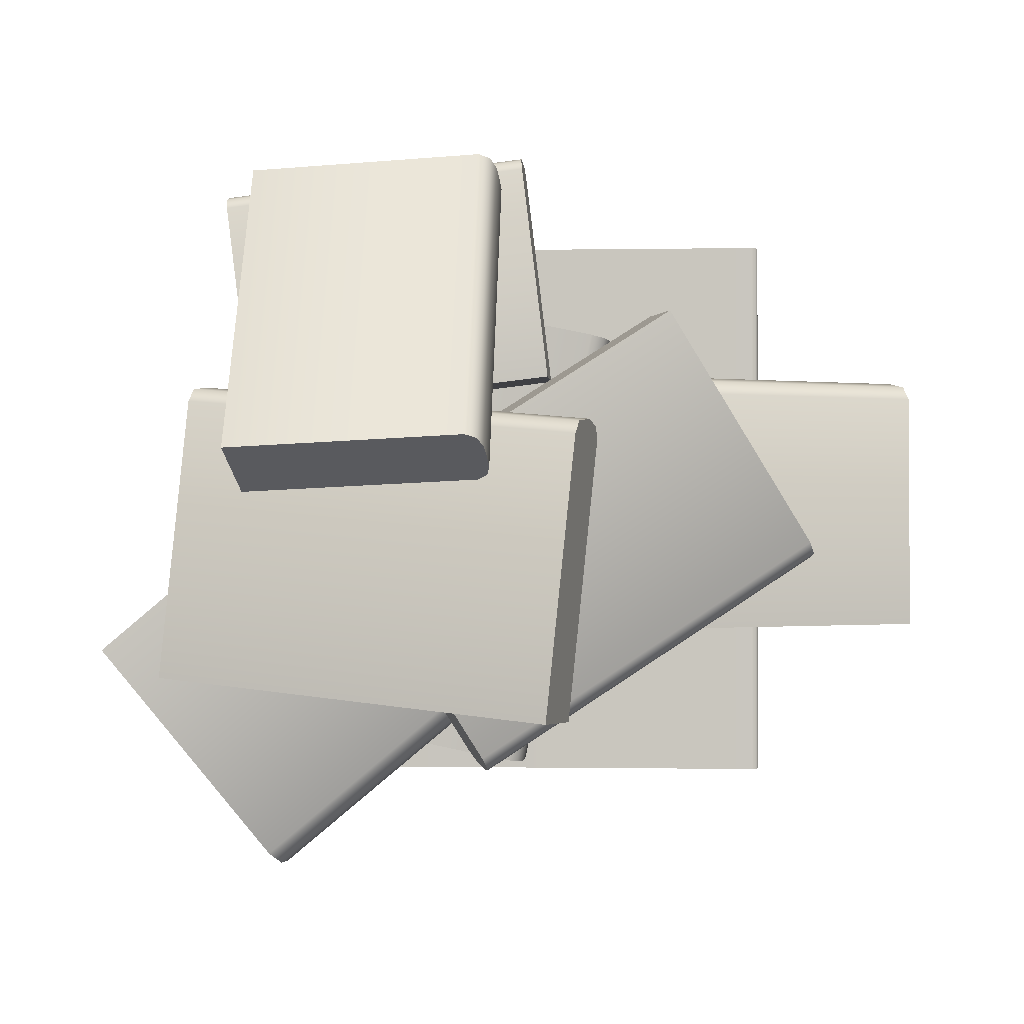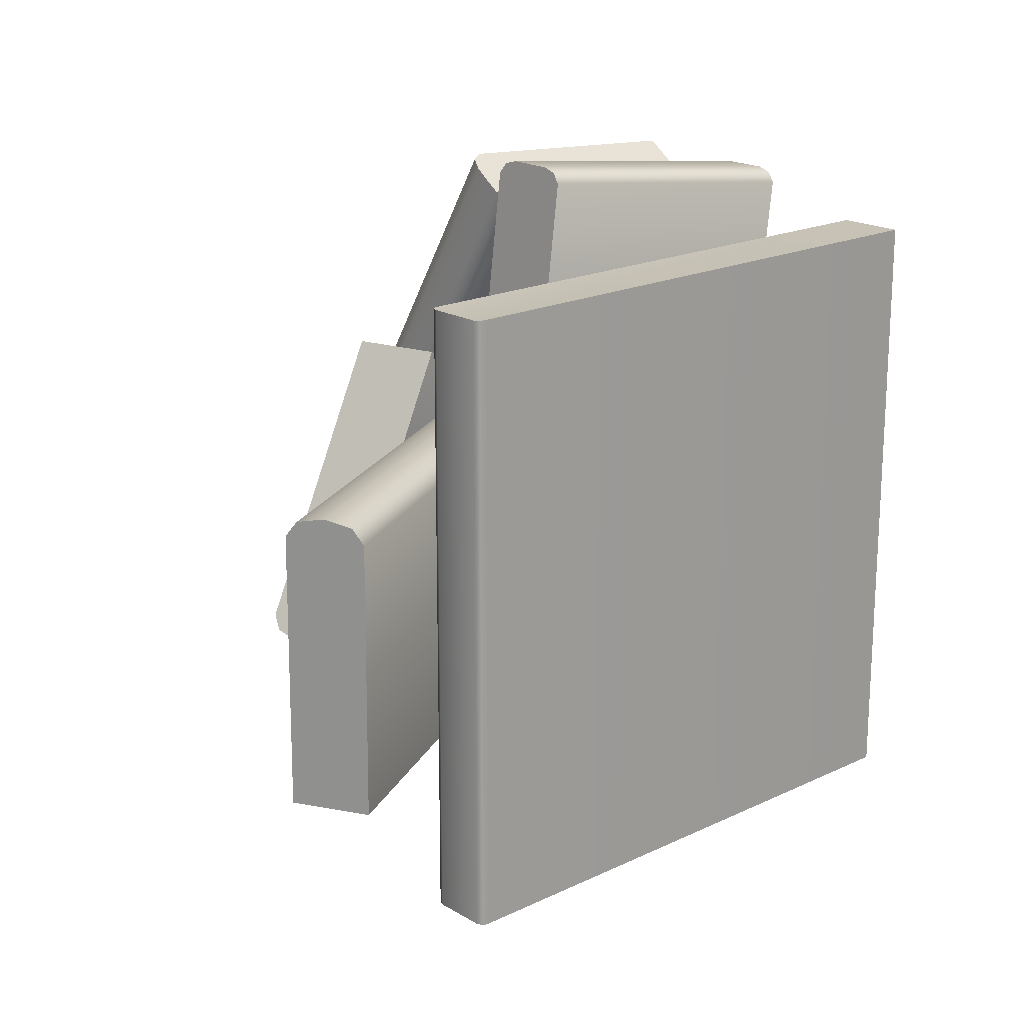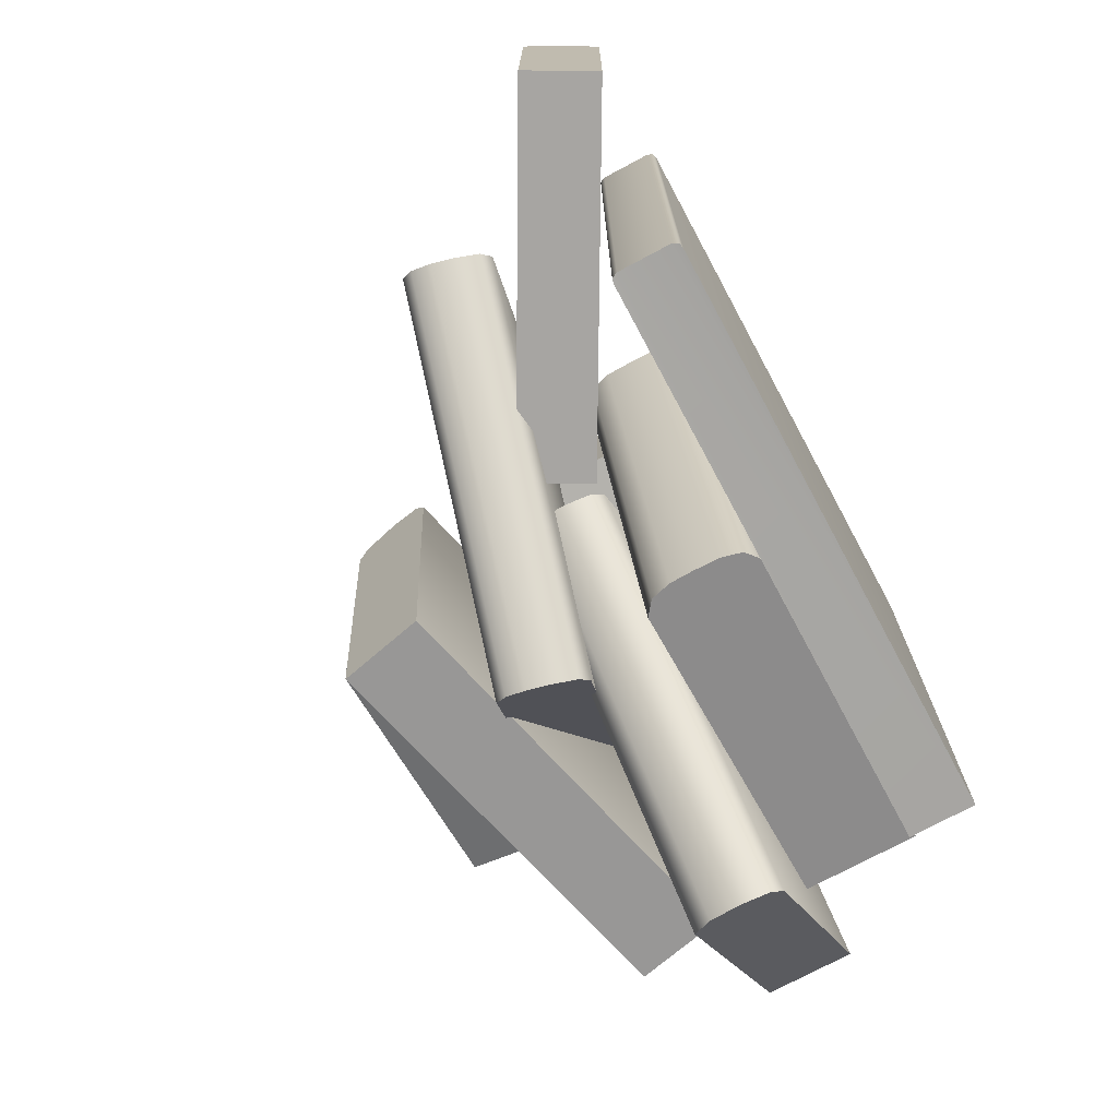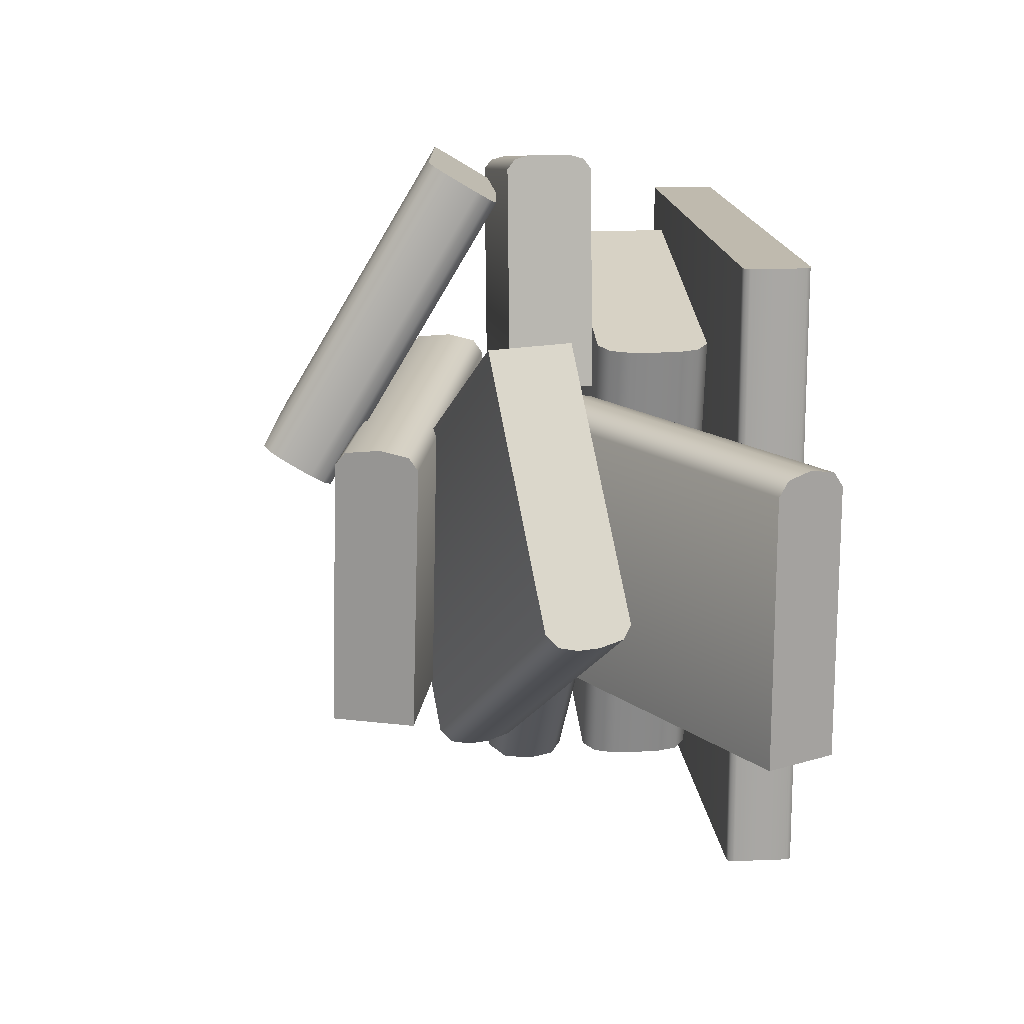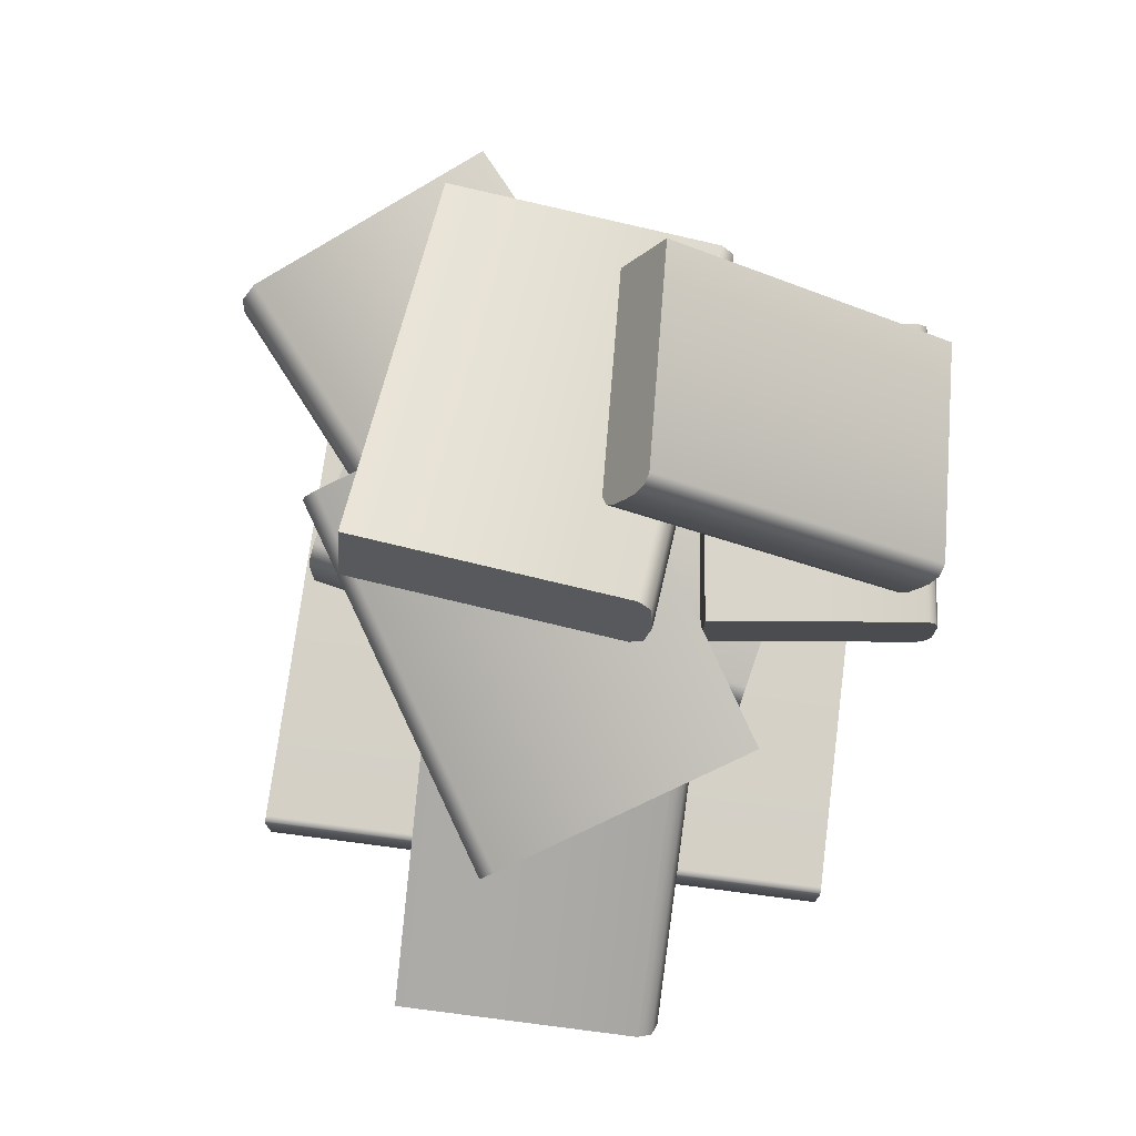
<metadata>
{"format":"obj","ext":"obj","renderer":"f3d","projection":"perspective","resolution":1024,"background":"white","views":[{"elev":-0.7,"azim":-176.4,"up":"+Z"},{"elev":19.1,"azim":-41.9,"up":"+Z"},{"elev":-73.9,"azim":-61.8,"up":"+Z"},{"elev":15.6,"azim":-94.9,"up":"+Z"},{"elev":74.8,"azim":-82.6,"up":"+Y"}]}
</metadata>
<code>
g Book_Pile_Low_B
v -0.1508 0.03752 0.1756
v -0.1555 0.03349 0.1754
v -0.1541 0.03686 0.1755
v 0.1723 0.03751 0.1754
v -0.1555 0.004169 0.1754
v 0.1723 0.0001531 0.1754
v -0.1508 0.0001421 0.1756
v -0.1541 0.0007967 0.1755
v -0.1541 0.0007942 -0.168
v -0.1508 0.0001395 -0.168
v -0.1555 0.004167 -0.1678
v 0.1723 0.0001513 -0.1679
v -0.1555 0.03349 -0.1678
v 0.1723 0.03751 -0.1679
v -0.1508 0.03752 -0.168
v -0.1541 0.03687 -0.168
v 0.1723 0.0001513 -0.1679
v 0.1723 0.03751 0.1754
v 0.1723 0.03751 -0.1679
v 0.1723 0.0001531 0.1754
v -0.1508 0.03752 0.1756
v 0.1723 0.03751 -0.1679
v 0.1723 0.03751 0.1754
v -0.1508 0.03752 -0.168
v -0.1541 0.03686 0.1755
v -0.1541 0.03687 -0.168
v -0.1555 0.03349 0.1754
v -0.1541 0.03687 -0.168
v -0.1541 0.03686 0.1755
v -0.1555 0.03349 -0.1678
v -0.1555 0.004169 0.1754
v -0.1555 0.004167 -0.1678
v -0.1541 0.0007967 0.1755
v -0.1541 0.0007942 -0.168
v -0.1508 0.0001421 0.1756
v -0.1541 0.0007942 -0.168
v -0.1541 0.0007967 0.1755
v -0.1508 0.0001395 -0.168
v 0.1723 0.0001513 -0.1679
v 0.1723 0.0001531 0.1754
v 0.1948 0.03751 -0.1181
v -0.04733 0.03751 0.1132
v 0.1391 0.03751 0.1517
v 0.008428 0.03751 -0.1567
v 3.219e-05 0.04397 -0.1584
v -0.05573 0.04397 0.1114
v -0.04733 0.03751 0.1132
v 0.1391 0.1021 0.1517
v 0.1391 0.03751 0.1517
v -0.04733 0.1021 0.1132
v -0.05573 0.04397 0.1114
v -0.05923 0.07108 0.1107
v -0.05894 0.05573 0.1108
v -0.05573 0.09568 0.1114
v -0.05894 0.08391 0.1108
v 0.1948 0.1021 -0.1181
v 0.1391 0.03751 0.1517
v 0.1391 0.1021 0.1517
v 0.1948 0.03751 -0.1181
v -0.003468 0.07108 -0.1591
v 3.218e-05 0.09568 -0.1584
v -0.003185 0.08391 -0.1591
v 0.008428 0.03751 -0.1567
v 0.008428 0.1021 -0.1567
v 3.219e-05 0.04397 -0.1584
v -0.003185 0.05573 -0.1591
v 0.1948 0.03751 -0.1181
v 0.1948 0.1021 -0.1181
v -0.05894 0.08391 0.1108
v 3.218e-05 0.09568 -0.1584
v -0.05573 0.09568 0.1114
v -0.003185 0.08391 -0.1591
v -0.05923 0.07108 0.1107
v -0.003468 0.07108 -0.1591
v -0.05894 0.05573 0.1108
v -0.003185 0.05573 -0.1591
v 3.219e-05 0.04397 -0.1584
v -0.05573 0.04397 0.1114
v 3.218e-05 0.09568 -0.1584
v -0.04733 0.1021 0.1132
v -0.05573 0.09568 0.1114
v 0.008428 0.1021 -0.1567
v 0.1391 0.1021 0.1517
v 0.1948 0.1021 -0.1181
v -0.06596 0.1388 -0.07271
v -0.2544 0.03475 0.07529
v -0.2549 0.03521 -0.07235
v -0.06542 0.1383 0.07493
v -0.0624 0.1328 0.08317
v -0.2514 0.02926 0.08353
v -0.2339 -0.00265 0.0751
v -0.04546 0.1014 -0.0729
v -0.2344 -0.002194 -0.07254
v -0.04493 0.1009 0.07474
v -0.04789 0.1064 0.08303
v -0.2369 0.002788 0.0834
v -0.2441 0.01602 0.08663
v -0.04789 0.1064 0.08303
v -0.2369 0.002788 0.0834
v -0.05513 0.1196 0.08627
v -0.0624 0.1328 0.08317
v -0.2514 0.02926 0.08353
v -0.04546 0.1014 -0.0729
v -0.06542 0.1383 0.07493
v -0.06596 0.1388 -0.07271
v -0.04493 0.1009 0.07474
v -0.04789 0.1064 0.08303
v -0.05513 0.1196 0.08627
v -0.0624 0.1328 0.08317
v -0.2549 0.03521 -0.07235
v -0.2339 -0.00265 0.0751
v -0.2344 -0.002194 -0.07254
v -0.2544 0.03475 0.07529
v -0.2514 0.02926 0.08353
v -0.2441 0.01602 0.08663
v -0.2369 0.002788 0.0834
v -0.04546 0.1014 -0.0729
v -0.2549 0.03521 -0.07235
v -0.2344 -0.002194 -0.07254
v -0.06596 0.1388 -0.07271
v 0.1128 0.1688 -0.006445
v -0.1706 0.09745 -0.01778
v -0.08491 0.1218 0.1225
v 0.02706 0.1444 -0.1467
v -0.1761 0.102 -0.0245
v 0.02159 0.149 -0.1534
v -0.09703 0.1702 0.1215
v 0.01493 0.1927 -0.1477
v 0.1006 0.2171 -0.007434
v -0.1827 0.1458 -0.01877
v -0.1853 0.1389 -0.02525
v 0.01233 0.1859 -0.1542
v -0.1853 0.1389 -0.02525
v 0.0134 0.175 -0.1565
v 0.01233 0.1859 -0.1542
v -0.1843 0.1281 -0.02757
v 0.01636 0.1629 -0.1564
v -0.1813 0.116 -0.02743
v -0.1761 0.102 -0.0245
v 0.02159 0.149 -0.1534
v 0.02706 0.1444 -0.1467
v 0.01636 0.1629 -0.1564
v 0.02159 0.149 -0.1534
v 0.01233 0.1859 -0.1542
v 0.0134 0.175 -0.1565
v 0.01493 0.1927 -0.1477
v 0.1006 0.2171 -0.007434
v 0.1128 0.1688 -0.006445
v -0.1853 0.1389 -0.02525
v -0.1813 0.116 -0.02743
v -0.1843 0.1281 -0.02757
v -0.1827 0.1458 -0.01877
v -0.1761 0.102 -0.0245
v -0.1706 0.09745 -0.01778
v -0.08491 0.1218 0.1225
v -0.09703 0.1702 0.1215
v 0.1128 0.1688 -0.006445
v -0.09703 0.1702 0.1215
v 0.1006 0.2171 -0.007434
v -0.08491 0.1218 0.1225
v 0.15 0.2482 0.01049
v 0.01241 0.1568 0.1889
v 0.15 0.1457 0.1823
v 0.01241 0.2593 0.01713
v 0.006656 0.2638 0.01982
v 0.006656 0.1613 0.1916
v 0.01241 0.1568 0.1889
v 0.1544 0.1858 0.2062
v 0.15 0.1457 0.1823
v 0.01681 0.1969 0.2128
v 0.006656 0.1613 0.1916
v 0.005917 0.1783 0.2018
v 0.005082 0.1688 0.1961
v 0.01017 0.1934 0.2107
v 0.006998 0.1863 0.2065
v 0.1544 0.2883 0.03444
v 0.15 0.1457 0.1823
v 0.1544 0.1858 0.2062
v 0.15 0.2482 0.01049
v 0.005917 0.2809 0.02999
v 0.01017 0.2959 0.03898
v 0.006998 0.2888 0.03474
v 0.01241 0.2593 0.01713
v 0.01681 0.2994 0.04108
v 0.006656 0.2638 0.01982
v 0.005082 0.2713 0.02429
v 0.15 0.2482 0.01049
v 0.1544 0.2883 0.03444
v 0.006998 0.1863 0.2065
v 0.01017 0.2959 0.03898
v 0.01017 0.1934 0.2107
v 0.006998 0.2888 0.03474
v 0.005917 0.1783 0.2018
v 0.005917 0.2809 0.02999
v 0.005082 0.1688 0.1961
v 0.005082 0.2713 0.02429
v 0.006656 0.2638 0.01982
v 0.006656 0.1613 0.1916
v 0.01017 0.2959 0.03898
v 0.01681 0.1969 0.2128
v 0.01017 0.1934 0.2107
v 0.01681 0.2994 0.04108
v 0.1544 0.1858 0.2062
v 0.1544 0.2883 0.03444
v -0.02209 0.1021 0.08324
v 0.1769 0.1021 0.1885
v 0.1612 0.1021 0.06071
v -0.006384 0.1021 0.2111
v -0.005677 0.1065 0.2168
v 0.1776 0.1065 0.1943
v 0.1769 0.1516 0.1885
v -0.02209 0.1516 0.08324
v 0.1612 0.1516 0.06071
v -0.006384 0.1516 0.2111
v -0.005677 0.1473 0.2168
v 0.1776 0.1473 0.1943
v 0.1779 0.1393 0.1965
v -0.005677 0.1473 0.2168
v 0.1776 0.1473 0.1943
v -0.005406 0.1393 0.219
v 0.1779 0.1145 0.1965
v -0.005406 0.1145 0.219
v -0.005677 0.1065 0.2168
v 0.1776 0.1065 0.1943
v -0.005677 0.1065 0.2168
v -0.005406 0.1393 0.219
v -0.005406 0.1145 0.219
v -0.005677 0.1473 0.2168
v -0.006384 0.1021 0.2111
v -0.006384 0.1516 0.2111
v -0.02209 0.1516 0.08324
v -0.02209 0.1021 0.08324
v 0.1769 0.1516 0.1885
v 0.1779 0.1393 0.1965
v 0.1776 0.1473 0.1943
v 0.1776 0.1065 0.1943
v 0.1779 0.1145 0.1965
v 0.1769 0.1021 0.1885
v 0.1612 0.1021 0.06071
v 0.1612 0.1516 0.06071
v -0.02209 0.1516 0.08324
v 0.1612 0.1021 0.06071
v 0.1612 0.1516 0.06071
v -0.02209 0.1021 0.08324
v -0.03718 0.2121 -0.1241
v 0.1793 0.1537 0.06362
v 0.1961 0.1576 -0.1017
v -0.054 0.2082 0.04115
v 0.1798 0.1593 0.07166
v -0.05348 0.2137 0.0492
v 0.1961 0.1576 -0.1017
v 0.1904 0.2023 0.06589
v 0.2072 0.2062 -0.09939
v 0.1793 0.1537 0.06362
v 0.1798 0.1593 0.07166
v 0.1833 0.1757 0.07548
v 0.1883 0.1963 0.0734
v -0.05001 0.2302 0.05302
v -0.04289 0.2567 0.04343
v -0.045 0.2508 0.05093
v -0.054 0.2082 0.04115
v -0.05348 0.2137 0.0492
v -0.02607 0.2606 -0.1219
v -0.03718 0.2121 -0.1241
v 0.1883 0.1963 0.0734
v -0.05001 0.2302 0.05302
v -0.045 0.2508 0.05093
v 0.1833 0.1757 0.07548
v 0.1798 0.1593 0.07166
v -0.05348 0.2137 0.0492
v -0.04289 0.2567 0.04343
v 0.1883 0.1963 0.0734
v -0.045 0.2508 0.05093
v 0.1904 0.2023 0.06589
v -0.02607 0.2606 -0.1219
v 0.2072 0.2062 -0.09939
v 0.1961 0.1576 -0.1017
v -0.02607 0.2606 -0.1219
v -0.03718 0.2121 -0.1241
v 0.2072 0.2062 -0.09939
v 0.2549 0.1021 -0.08564
v -0.0343 0.1021 -0.05597
v 0.07059 0.1021 0.06904
v 0.15 0.1021 -0.2106
v 0.145 0.108 -0.2166
v -0.03932 0.108 -0.06196
v 0.07059 0.1021 0.06904
v -0.0343 0.152 -0.05597
v 0.07059 0.152 0.06904
v -0.0343 0.1021 -0.05597
v -0.04133 0.1229 -0.06435
v -0.04029 0.1407 -0.06311
v -0.03932 0.108 -0.06196
v 0.2549 0.152 -0.08564
v 0.07059 0.1021 0.06904
v 0.07059 0.152 0.06904
v 0.2549 0.1021 -0.08564
v 0.143 0.1229 -0.219
v 0.145 0.108 -0.2166
v 0.15 0.1021 -0.2106
v 0.144 0.1407 -0.2178
v 0.15 0.152 -0.2106
v 0.2549 0.152 -0.08564
v 0.2549 0.1021 -0.08564
v 0.145 0.108 -0.2166
v -0.04133 0.1229 -0.06435
v -0.03932 0.108 -0.06196
v 0.143 0.1229 -0.219
v 0.144 0.1407 -0.2178
v -0.04029 0.1407 -0.06311
v -0.0343 0.152 -0.05597
v 0.15 0.152 -0.2106
v 0.2549 0.152 -0.08564
v -0.0343 0.152 -0.05597
v 0.15 0.152 -0.2106
v 0.07059 0.152 0.06904
g Book_Pile_Low_B_0
f 3 2 1
f 1 2 4
f 2 5 4
f 6 4 5
f 5 7 6
f 5 8 7
f 11 10 9
f 11 12 10
f 11 13 12
f 14 12 13
f 13 15 14
f 16 15 13
f 19 18 17
f 20 17 18
f 23 22 21
f 24 21 22
f 21 24 25
f 26 25 24
f 29 28 27
f 30 27 28
f 27 30 31
f 32 31 30
f 31 32 33
f 34 33 32
f 37 36 35
f 38 35 36
f 38 39 35
f 40 35 39
f 43 42 41
f 44 41 42
f 44 42 45
f 46 45 42
f 49 48 47
f 50 47 48
f 51 47 50
f 52 51 50
f 53 51 52
f 54 52 50
f 55 52 54
f 58 57 56
f 59 56 57
f 62 61 60
f 61 63 60
f 64 63 61
f 63 65 60
f 60 65 66
f 63 64 67
f 68 67 64
f 71 70 69
f 72 69 70
f 69 72 73
f 74 73 72
f 73 74 75
f 76 75 74
f 76 77 75
f 78 75 77
f 81 80 79
f 82 79 80
f 80 83 82
f 84 82 83
f 87 86 85
f 88 85 86
f 88 86 89
f 90 89 86
f 93 92 91
f 94 91 92
f 94 95 91
f 96 91 95
f 99 98 97
f 100 97 98
f 100 101 97
f 102 97 101
f 105 104 103
f 106 103 104
f 106 104 107
f 104 108 107
f 109 108 104
f 112 111 110
f 113 110 111
f 113 111 114
f 111 115 114
f 116 115 111
f 119 118 117
f 120 117 118
f 123 122 121
f 124 121 122
f 122 125 124
f 126 124 125
f 129 128 127
f 130 127 128
f 130 128 131
f 132 131 128
f 135 134 133
f 136 133 134
f 134 137 136
f 138 136 137
f 138 137 139
f 140 139 137
f 143 142 141
f 141 142 144
f 142 145 144
f 146 141 144
f 146 147 141
f 148 141 147
f 151 150 149
f 149 150 152
f 152 150 153
f 154 152 153
f 154 155 152
f 156 152 155
f 159 158 157
f 160 157 158
f 163 162 161
f 164 161 162
f 164 162 165
f 166 165 162
f 169 168 167
f 170 167 168
f 171 167 170
f 172 171 170
f 173 171 172
f 174 172 170
f 175 172 174
f 178 177 176
f 179 176 177
f 182 181 180
f 181 183 180
f 184 183 181
f 183 185 180
f 180 185 186
f 183 184 187
f 188 187 184
f 191 190 189
f 192 189 190
f 189 192 193
f 194 193 192
f 193 194 195
f 196 195 194
f 196 197 195
f 198 195 197
f 201 200 199
f 202 199 200
f 200 203 202
f 204 202 203
f 207 206 205
f 208 205 206
f 208 206 209
f 210 209 206
f 213 212 211
f 214 211 212
f 214 215 211
f 216 211 215
f 219 218 217
f 220 217 218
f 217 220 221
f 222 221 220
f 222 223 221
f 224 221 223
f 227 226 225
f 228 225 226
f 225 228 229
f 230 229 228
f 230 231 229
f 232 229 231
f 235 234 233
f 233 234 236
f 234 237 236
f 238 233 236
f 238 239 233
f 240 233 239
f 243 242 241
f 244 241 242
f 247 246 245
f 248 245 246
f 246 249 248
f 250 248 249
f 253 252 251
f 254 251 252
f 255 254 252
f 256 255 252
f 257 256 252
f 260 259 258
f 259 261 258
f 261 262 258
f 259 263 261
f 264 261 263
f 267 266 265
f 268 265 266
f 268 266 269
f 270 269 266
f 273 272 271
f 274 271 272
f 271 274 275
f 276 275 274
f 279 278 277
f 280 277 278
f 283 282 281
f 284 281 282
f 284 282 285
f 286 285 282
f 289 288 287
f 290 287 288
f 291 290 288
f 292 291 288
f 293 290 291
f 296 295 294
f 297 294 295
f 300 299 298
f 301 300 298
f 302 300 301
f 302 303 300
f 304 300 303
f 307 306 305
f 308 305 306
f 308 306 309
f 310 309 306
f 310 311 309
f 312 309 311
f 315 314 313
f 316 313 314

</code>
